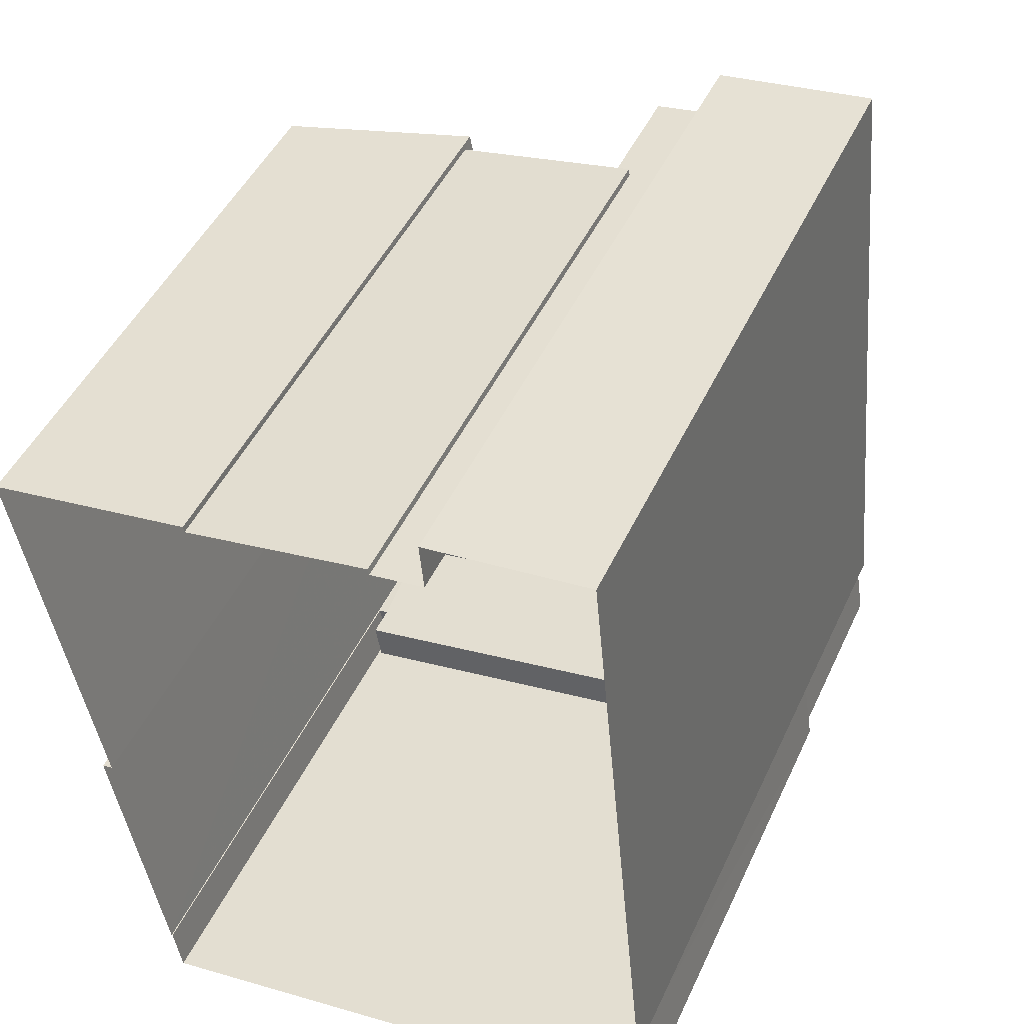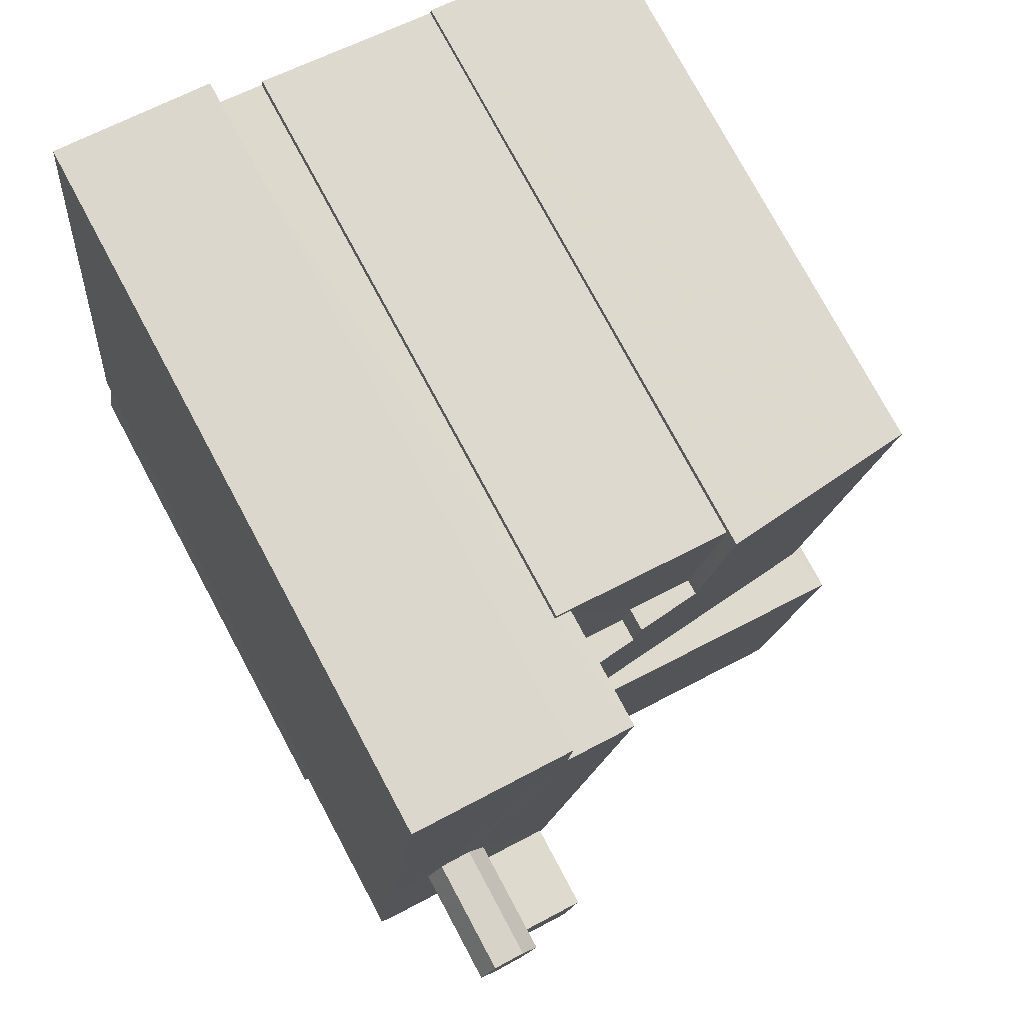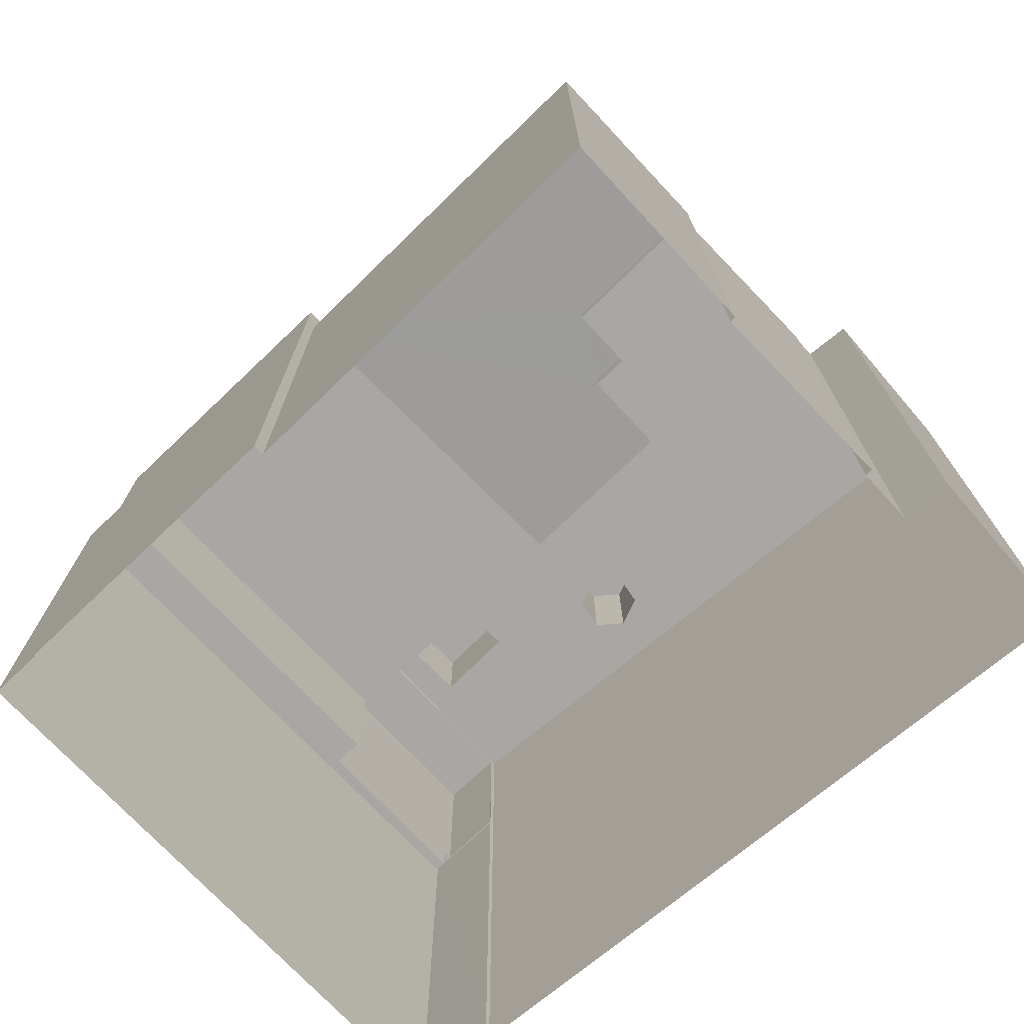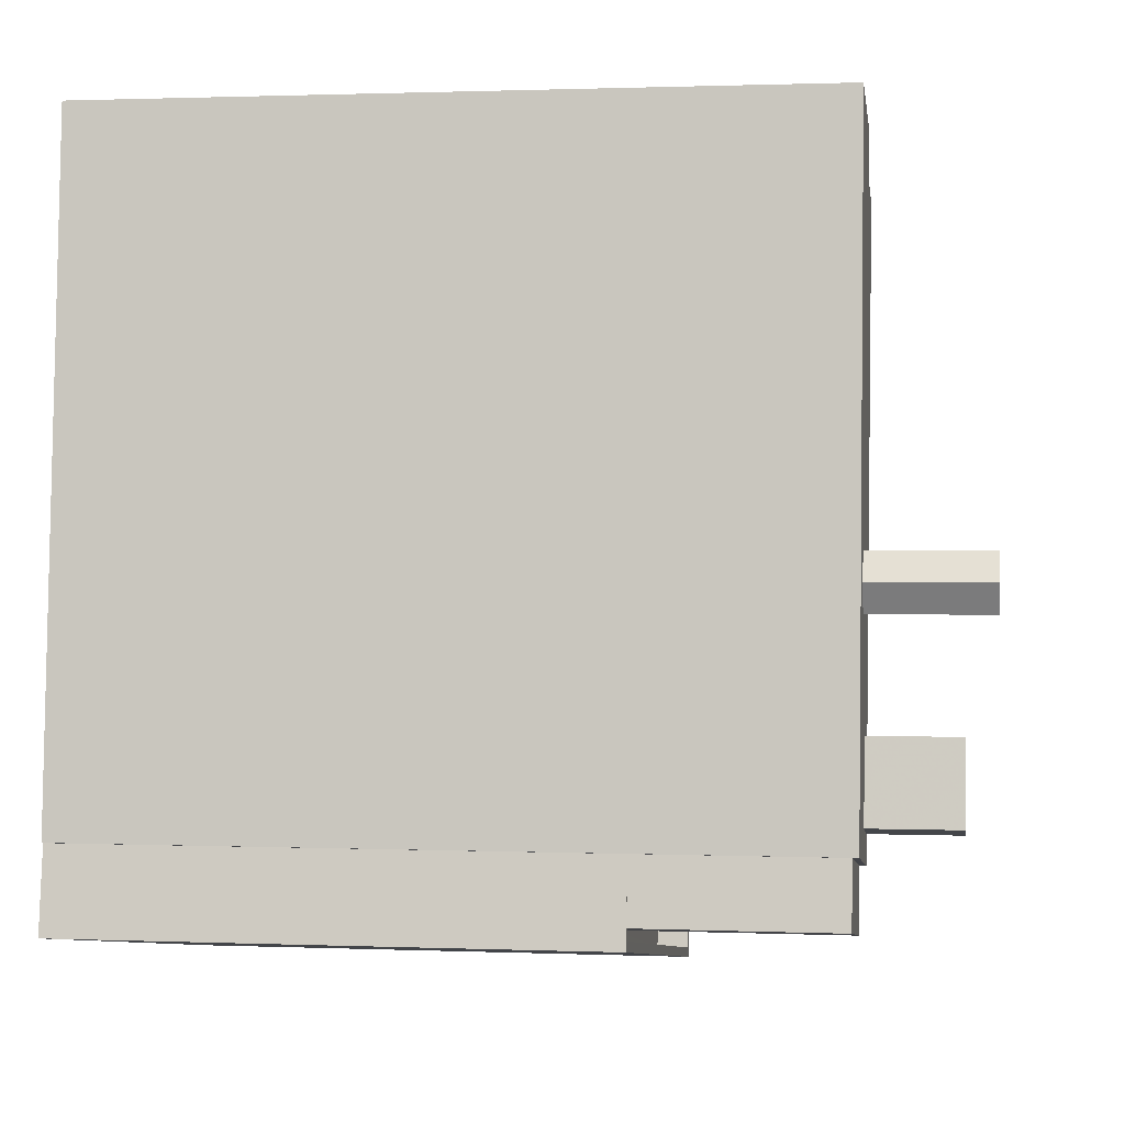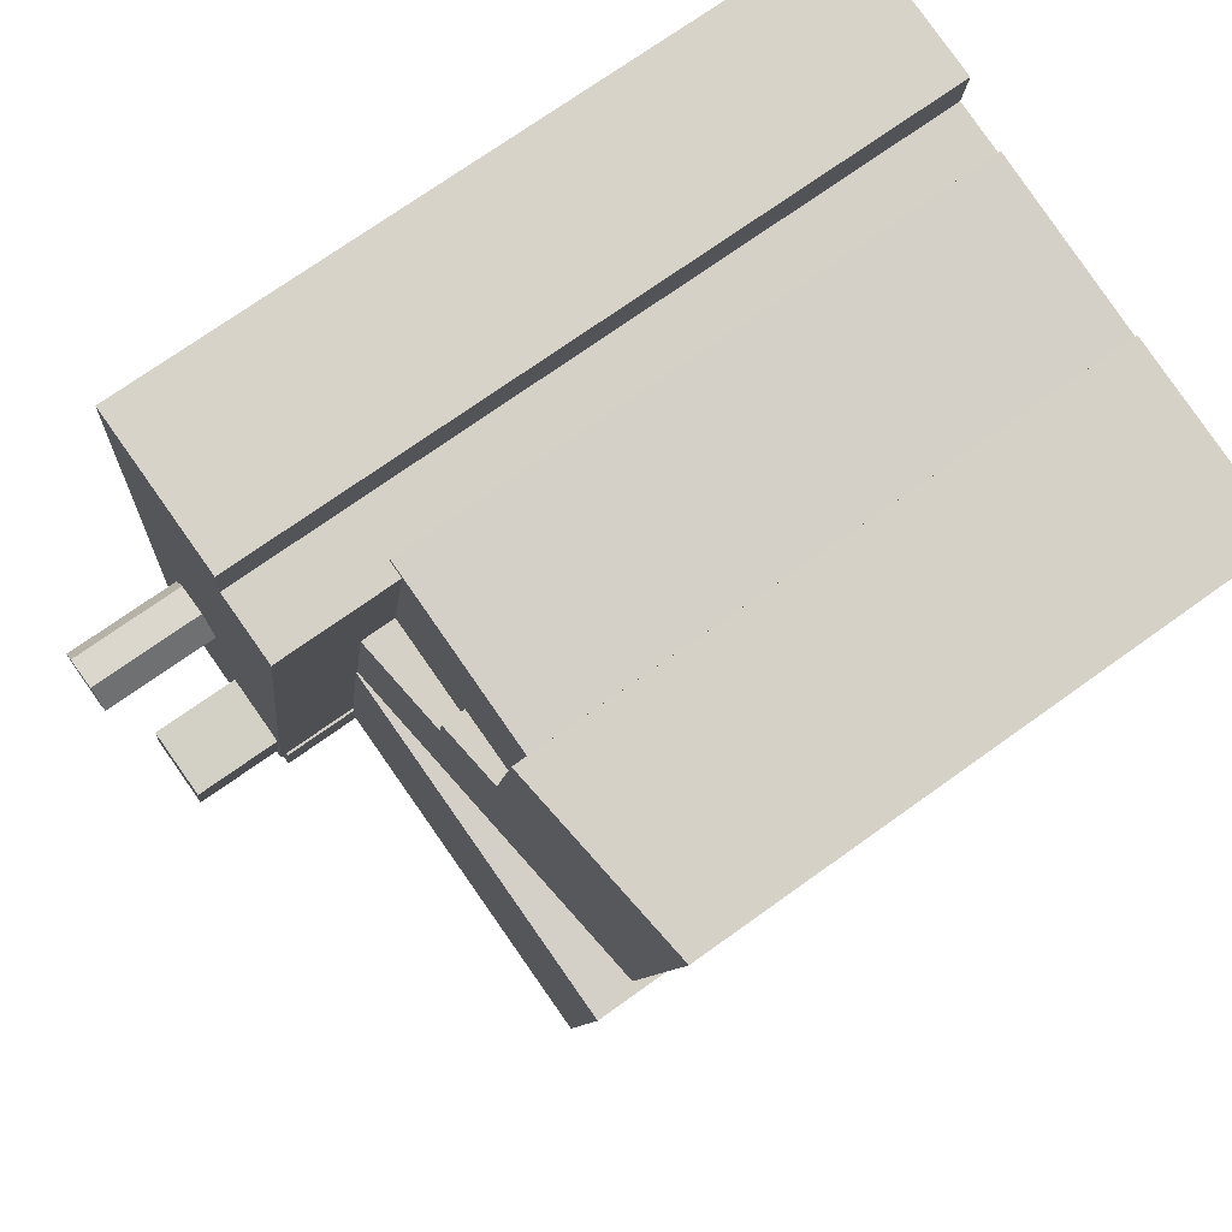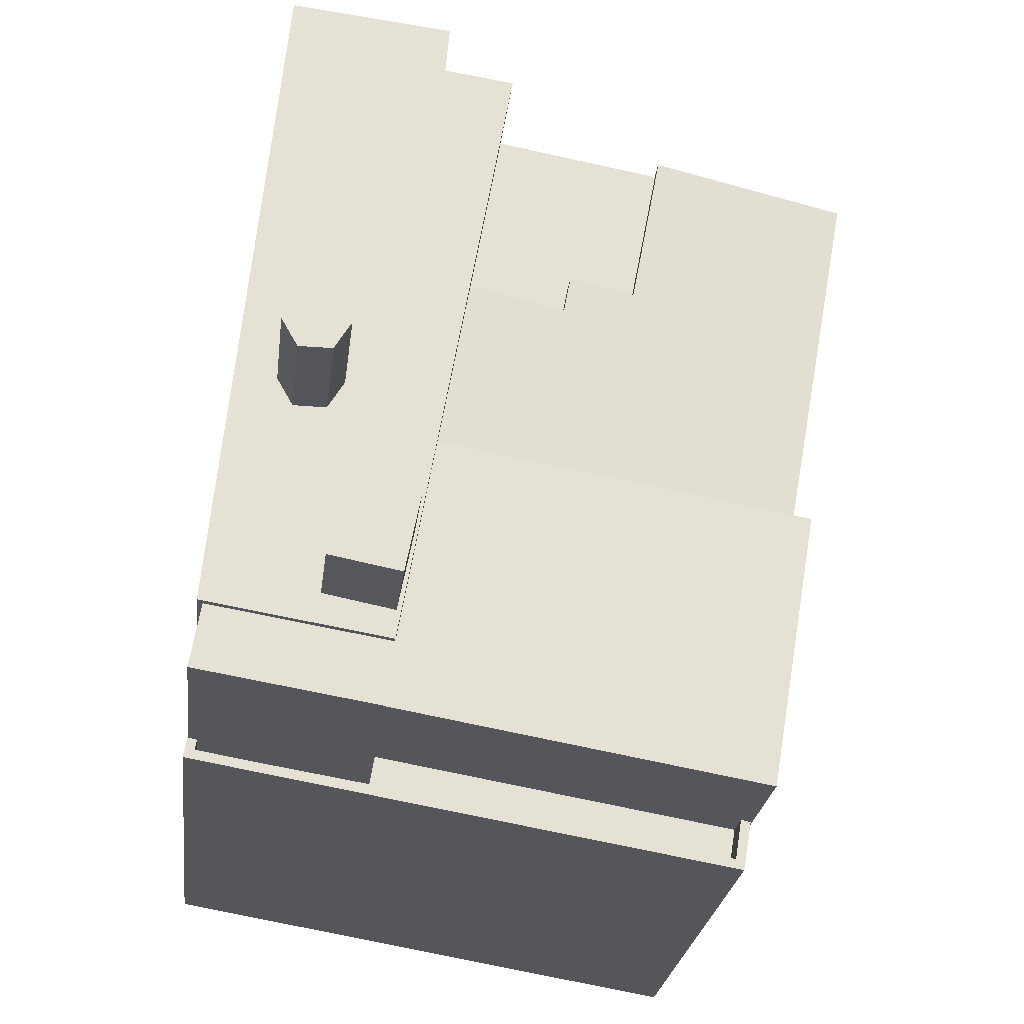
<metadata>
{"format":"obj","ext":"obj","renderer":"f3d","projection":"perspective","resolution":1024,"background":"white","views":[{"elev":46.4,"azim":-156.1,"up":"+Y"},{"elev":76.7,"azim":-28.2,"up":"+Y"},{"elev":-74.6,"azim":123.8,"up":"+Z"},{"elev":1.1,"azim":-81.7,"up":"+Y"},{"elev":72.7,"azim":54.4,"up":"+Y"},{"elev":-24.8,"azim":-6.7,"up":"+Y"}]}
</metadata>
<code>
v -8.895e+04 -9.956e+04 8.106
v -8.895e+04 -9.956e+04 8.106
v -8.895e+04 -9.956e+04 8.106
v -8.896e+04 -9.956e+04 8.107
v -8.896e+04 -9.956e+04 8.107
v -8.897e+04 -9.956e+04 8.107
v -8.895e+04 -9.957e+04 8.107
v -8.895e+04 -9.958e+04 8.108
v -8.895e+04 -9.958e+04 8.108
v -8.895e+04 -9.957e+04 8.107
v -8.896e+04 -9.956e+04 8.107
v -8.896e+04 -9.956e+04 8.107
v -8.897e+04 -9.958e+04 8.108
v -8.895e+04 -9.958e+04 8.108
v -8.897e+04 -9.958e+04 8.108
v -8.897e+04 -9.958e+04 8.108
v -8.895e+04 -9.958e+04 23.34
v -8.895e+04 -9.958e+04 23.34
v -8.896e+04 -9.958e+04 23.34
v -8.896e+04 -9.958e+04 23.34
v -8.897e+04 -9.958e+04 23.34
v -8.897e+04 -9.958e+04 23.34
v -8.896e+04 -9.957e+04 27.86
v -8.896e+04 -9.958e+04 27.86
v -8.896e+04 -9.958e+04 27.86
v -8.895e+04 -9.957e+04 27.86
v -8.895e+04 -9.958e+04 27.86
v -8.896e+04 -9.958e+04 27.86
v -8.896e+04 -9.958e+04 30.5
v -8.896e+04 -9.958e+04 30.5
v -8.896e+04 -9.958e+04 30.5
v -8.897e+04 -9.957e+04 30.5
v -8.897e+04 -9.956e+04 30.5
v -8.897e+04 -9.957e+04 30.5
v -8.896e+04 -9.956e+04 30.5
v -8.896e+04 -9.957e+04 30.5
v -8.896e+04 -9.957e+04 30.5
v -8.896e+04 -9.956e+04 30.5
v -8.896e+04 -9.956e+04 30.5
v -8.897e+04 -9.957e+04 30.5
v -8.897e+04 -9.958e+04 30.5
v -8.897e+04 -9.958e+04 30.5
v -8.896e+04 -9.957e+04 30.5
v -8.897e+04 -9.957e+04 30.5
v -8.897e+04 -9.957e+04 30.5
v -8.897e+04 -9.957e+04 30.5
v -8.896e+04 -9.957e+04 30.5
v -8.896e+04 -9.958e+04 33.27
v -8.896e+04 -9.957e+04 33.27
v -8.897e+04 -9.958e+04 33.27
v -8.896e+04 -9.957e+04 33.27
v -8.896e+04 -9.957e+04 34.16
v -8.897e+04 -9.957e+04 34.16
v -8.897e+04 -9.957e+04 34.16
v -8.897e+04 -9.957e+04 34.16
v -8.897e+04 -9.957e+04 34.16
v -8.897e+04 -9.957e+04 34.16
v -8.897e+04 -9.958e+04 30.31
v -8.897e+04 -9.958e+04 30.31
v -8.896e+04 -9.958e+04 30.31
v -8.896e+04 -9.958e+04 30.31
v -8.896e+04 -9.958e+04 30.31
v -8.896e+04 -9.958e+04 30.31
v -8.896e+04 -9.956e+04 26.71
v -8.895e+04 -9.956e+04 26.71
v -8.896e+04 -9.956e+04 26.71
v -8.896e+04 -9.956e+04 26.71
v -8.896e+04 -9.956e+04 26.71
v -8.896e+04 -9.956e+04 26.71
v -8.896e+04 -9.956e+04 26.71
v -8.896e+04 -9.956e+04 26.71
v -8.895e+04 -9.958e+04 24.34
v -8.895e+04 -9.958e+04 24.34
v -8.895e+04 -9.958e+04 24.34
v -8.897e+04 -9.958e+04 24.34
v -8.897e+04 -9.958e+04 24.34
v -8.897e+04 -9.958e+04 24.34
v -8.895e+04 -9.958e+04 24.34
v -8.897e+04 -9.958e+04 24.34
v -8.897e+04 -9.958e+04 24.34
v -8.897e+04 -9.958e+04 24.34
v -8.895e+04 -9.956e+04 26.43
v -8.895e+04 -9.956e+04 27.19
v -8.896e+04 -9.956e+04 27.19
v -8.895e+04 -9.957e+04 26.43
v -8.896e+04 -9.956e+04 27.44
v -8.896e+04 -9.957e+04 27.81
v -8.896e+04 -9.956e+04 27.82
v -8.896e+04 -9.956e+04 27.44
f 1 2 3
f 4 5 6
f 7 8 9
f 10 7 9
f 2 10 3
f 11 12 3
f 6 5 13
f 9 14 15
f 11 16 5
f 5 16 13
f 16 9 15
f 10 9 16
f 10 11 3
f 16 11 10
f 17 18 19
f 18 20 19
f 21 17 19
f 22 21 19
f 23 24 25
f 23 25 26
f 25 27 26
f 25 28 27
f 29 30 31
f 32 33 34
f 31 35 36
f 29 31 37
f 38 39 33
f 38 36 35
f 38 32 40
f 37 31 36
f 36 38 40
f 38 33 32
f 41 30 29
f 41 42 30
f 40 43 36
f 32 34 44
f 36 43 37
f 34 42 45
f 46 47 37
f 46 45 47
f 44 34 45
f 42 41 47
f 43 46 37
f 45 42 47
f 48 49 50
f 48 51 49
f 52 53 54
f 53 55 56
f 54 53 56
f 55 57 56
f 58 59 60
f 61 60 62
f 62 60 63
f 60 59 63
f 64 65 66
f 67 68 66
f 69 65 70
f 69 70 71
f 67 66 69
f 66 65 69
f 72 73 74
f 72 74 75
f 75 76 77
f 74 73 78
f 76 79 77
f 80 81 76
f 74 80 75
f 75 80 76
f 82 83 84
f 82 84 85
f 85 86 87
f 86 88 87
f 84 89 86
f 84 86 85
f 40 53 52
f 43 40 52
f 64 84 65
f 3 65 1
f 1 65 83
f 65 84 83
f 25 61 62
f 25 24 61
f 51 37 47
f 49 51 47
f 13 34 6
f 6 34 33
f 42 34 13
f 10 2 82
f 85 10 82
f 87 23 85
f 10 85 7
f 7 85 26
f 85 23 26
f 32 55 53
f 40 32 53
f 25 62 28
f 20 28 19
f 19 28 63
f 28 62 63
f 46 52 54
f 46 43 52
f 68 86 89
f 66 68 89
f 39 4 6
f 33 39 6
f 80 17 21
f 80 74 17
f 81 80 21
f 22 81 21
f 66 89 84
f 64 66 84
f 26 27 8
f 7 26 8
f 78 17 74
f 78 18 17
f 45 56 57
f 44 45 57
f 29 51 48
f 29 37 51
f 41 48 50
f 41 29 48
f 39 5 4
f 39 38 5
f 32 57 55
f 32 44 57
f 11 70 12
f 11 71 70
f 41 50 49
f 47 41 49
f 58 76 59
f 58 79 76
f 22 19 81
f 76 81 59
f 59 81 63
f 81 19 63
f 3 70 65
f 3 12 70
f 67 88 86
f 68 67 86
f 14 75 15
f 14 72 75
f 73 72 14
f 9 73 14
f 16 75 77
f 16 15 75
f 1 82 2
f 1 83 82
f 67 69 88
f 69 35 88
f 23 35 31
f 87 88 23
f 24 23 61
f 61 31 60
f 88 35 23
f 61 23 31
f 31 30 60
f 16 77 13
f 58 30 42
f 13 77 42
f 60 30 58
f 77 79 58
f 77 58 42
f 35 71 38
f 38 71 5
f 35 69 71
f 5 71 11
f 45 54 56
f 45 46 54
f 78 28 20
f 27 28 78
f 9 8 73
f 20 18 78
f 8 27 73
f 73 27 78

</code>
